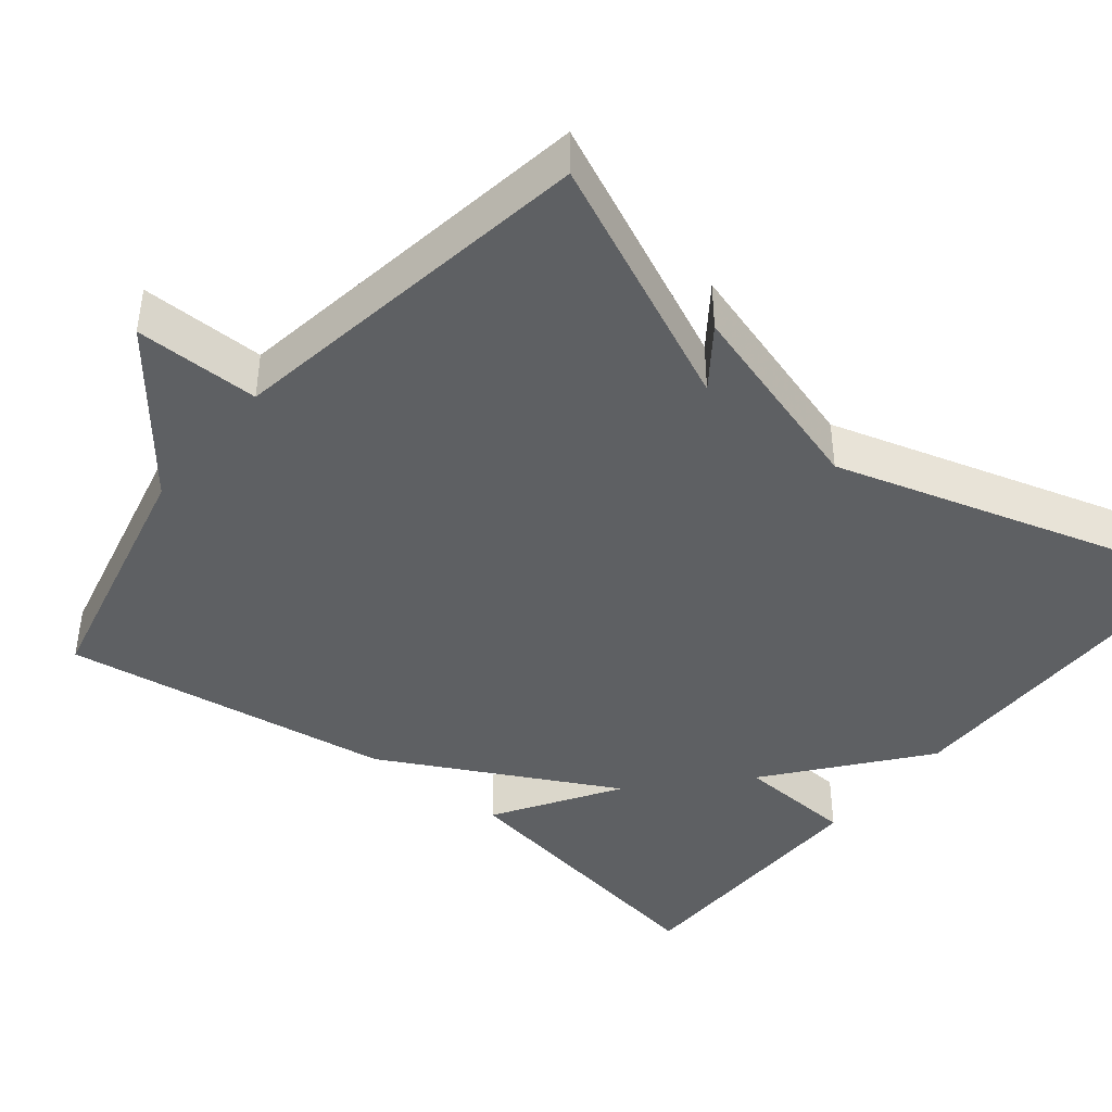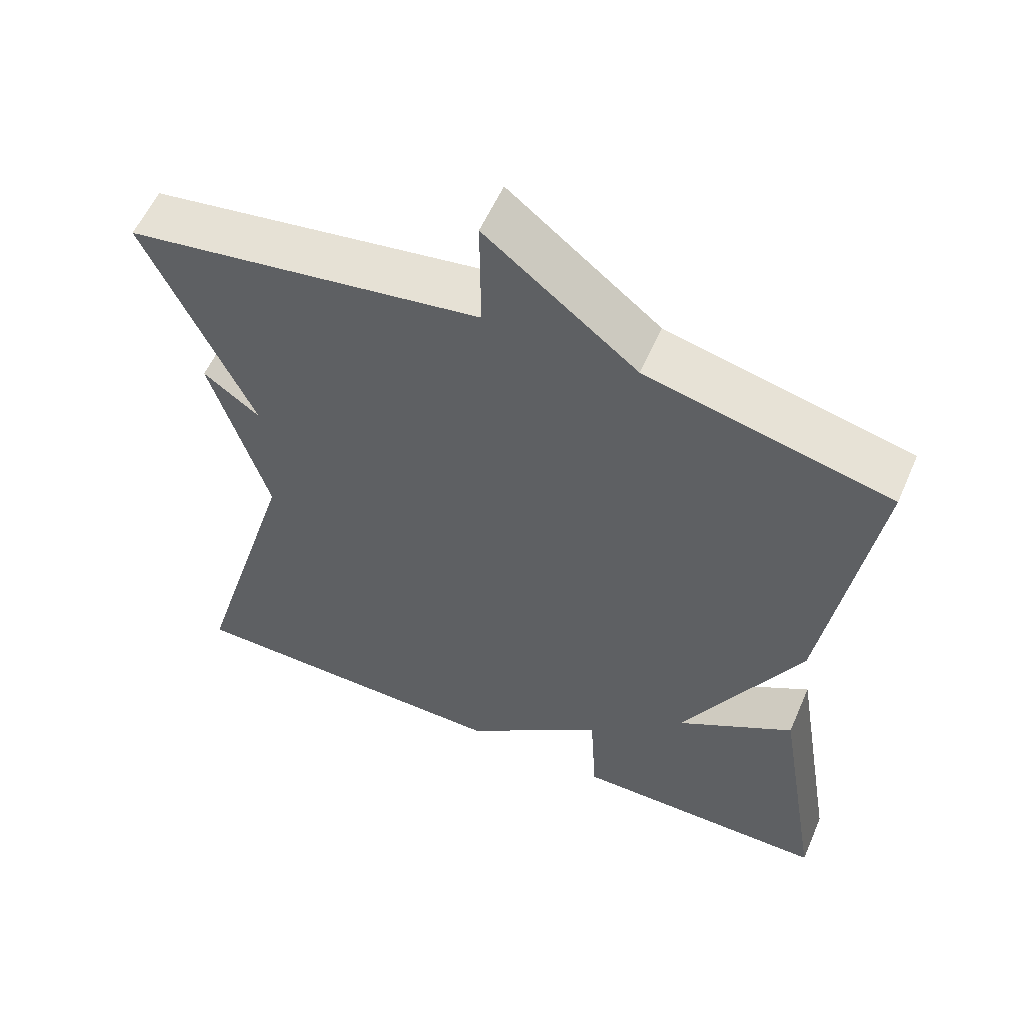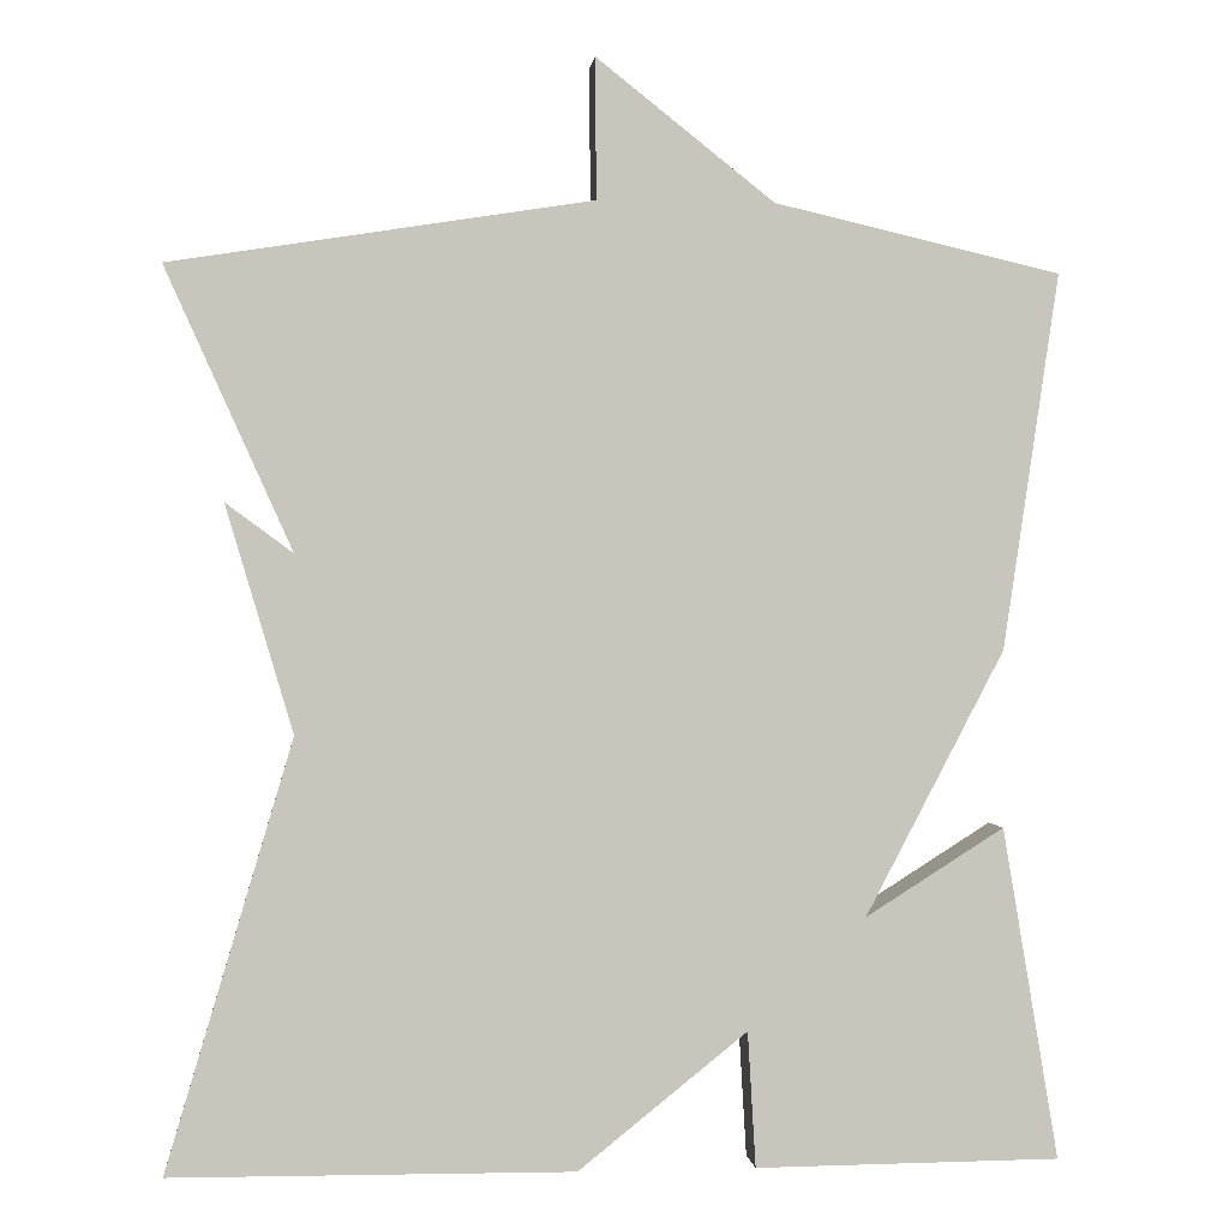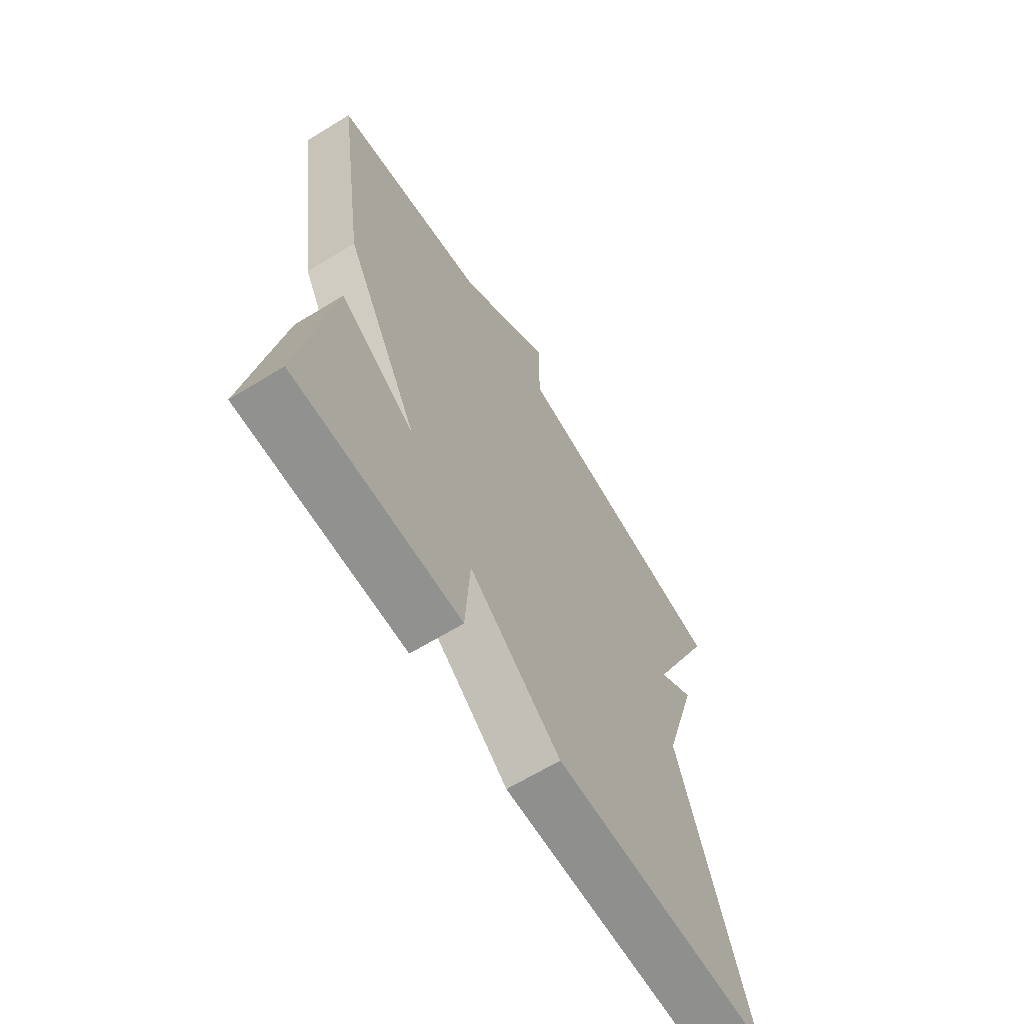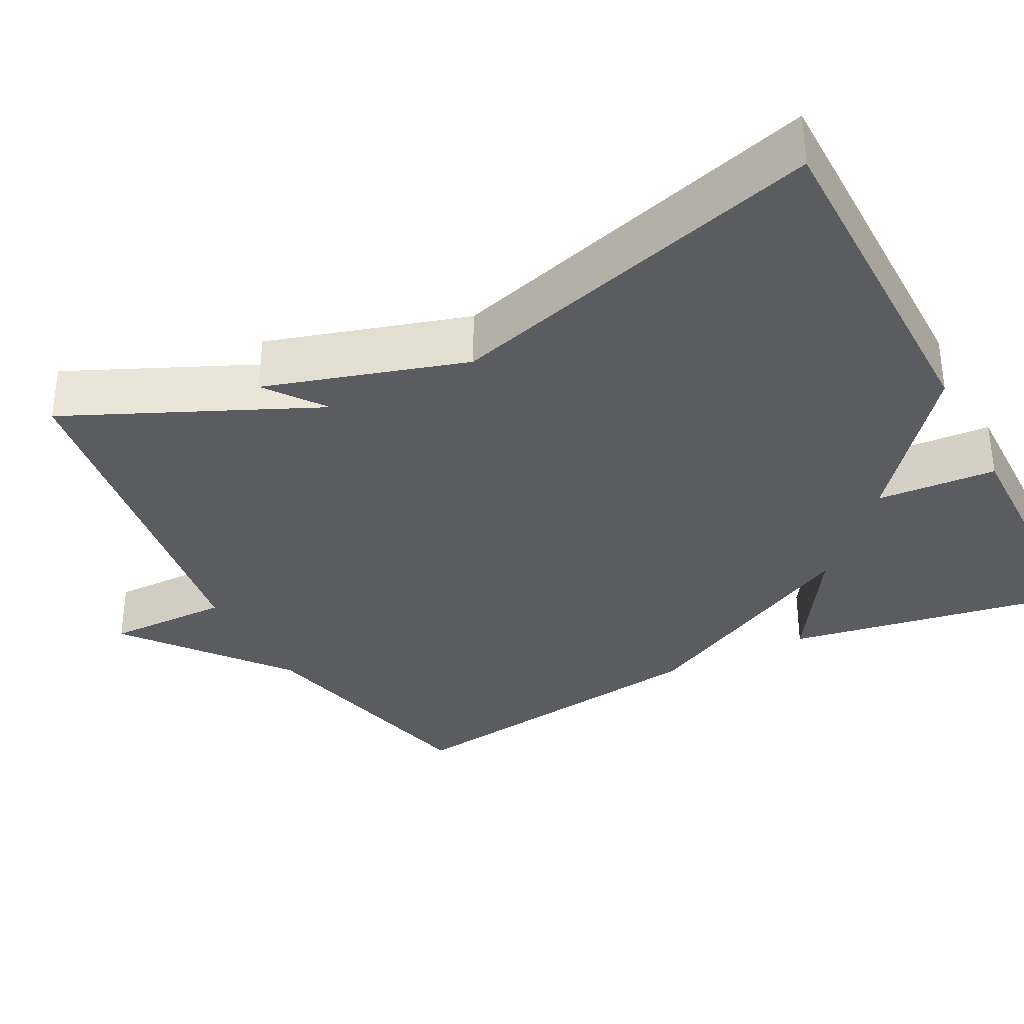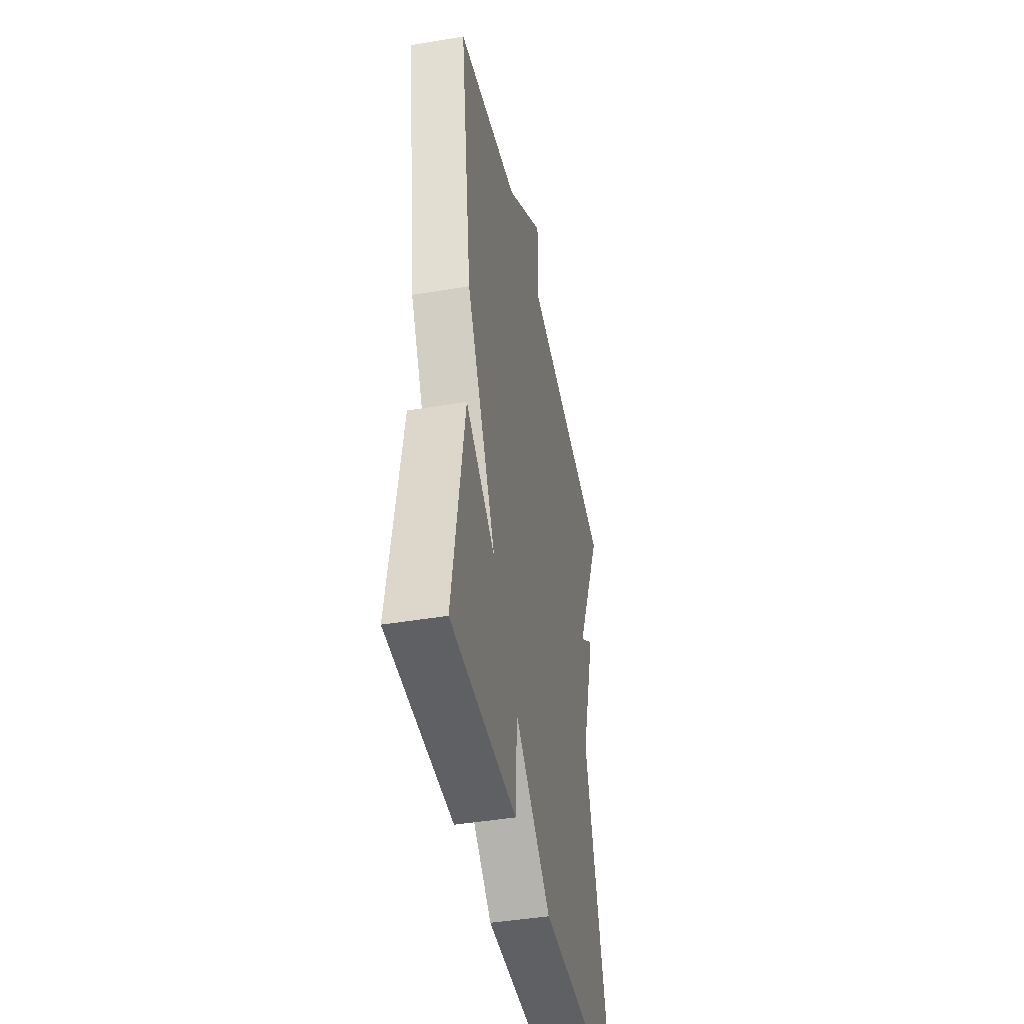
<metadata>
{"format":"obj","ext":"obj","renderer":"f3d","projection":"perspective","resolution":1024,"background":"white","views":[{"elev":-42.4,"azim":51.1,"up":"+Y"},{"elev":57.5,"azim":-156.5,"up":"+Z"},{"elev":0.4,"azim":174.1,"up":"+Z"},{"elev":-65.5,"azim":-58.4,"up":"+Z"},{"elev":-33.7,"azim":117.4,"up":"+Y"},{"elev":-43.5,"azim":-78.7,"up":"+Z"}]}
</metadata>
<code>
v -0.5 0.07 0.5
v -0.176 0.07 0.575
v 0.025 0.07 0.734
v 0.024 0.07 0.575
v 0.5 0.07 0.5
v 0.357 0.07 0.183
v 0.433 0.07 0.239
v 0.357 0.07 -0.017
v 0.5 0.07 -0.5
v 0.045 0.07 -0.503
v -0.146 0.07 -0.35
v -0.155 0.07 -0.503
v -0.5 0.07 -0.5
v -0.437 0.07 -0.125
v -0.28 0.07 -0.224
v -0.437 0.07 0.075
v -0.5 0 0.5
v -0.176 0 0.575
v 0.025 0 0.734
v 0.024 0 0.575
v 0.5 0 0.5
v 0.357 0 0.183
v 0.433 0 0.239
v 0.357 0 -0.017
v 0.5 0 -0.5
v 0.045 0 -0.503
v -0.146 0 -0.35
v -0.155 0 -0.503
v -0.5 0 -0.5
v -0.437 0 -0.125
v -0.28 0 -0.224
v -0.437 0 0.075
f 15 16 1 2
f 13 14 15
f 12 13 15
f 11 12 15
f 11 15 2
f 10 11 2
f 9 10 2
f 8 9 2
f 6 7 8
f 6 8 2
f 4 5 6 2
f 2 3 4
f 18 17 32 31
f 31 30 29
f 31 29 28
f 31 28 27
f 18 31 27
f 18 27 26
f 18 26 25
f 18 25 24
f 24 23 22
f 18 24 22
f 18 22 21 20
f 20 19 18
f 1 17 18 2
f 2 18 19 3
f 3 19 20 4
f 4 20 21 5
f 5 21 22 6
f 6 22 23 7
f 7 23 24 8
f 8 24 25 9
f 9 25 26 10
f 10 26 27 11
f 11 27 28 12
f 12 28 29 13
f 13 29 30 14
f 14 30 31 15
f 15 31 32 16
f 16 32 17 1

</code>
